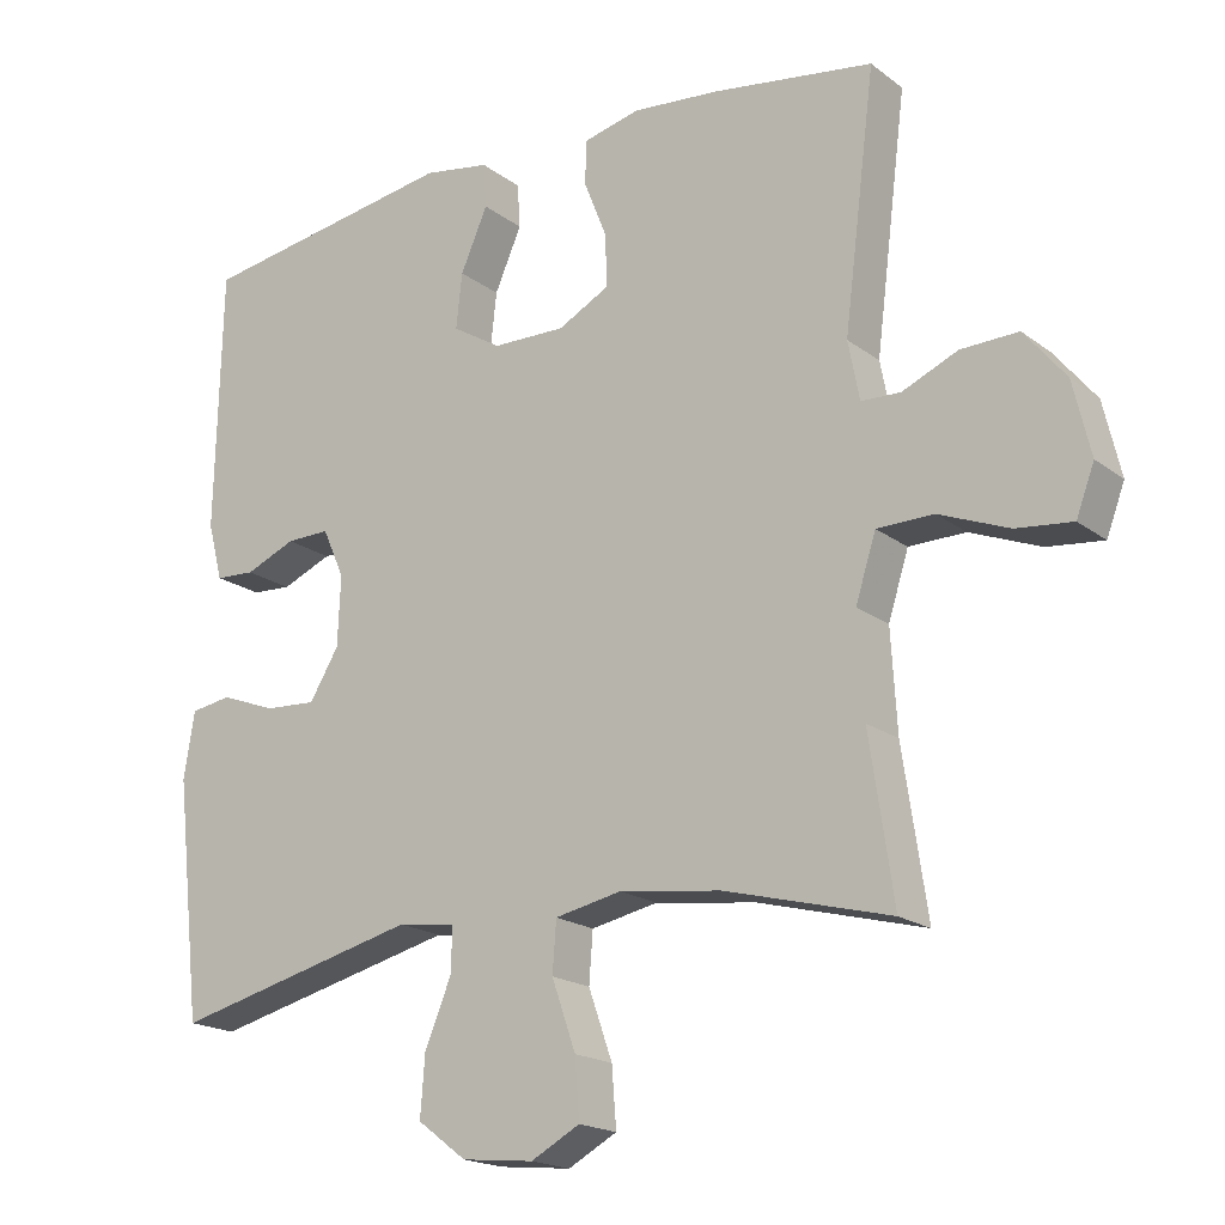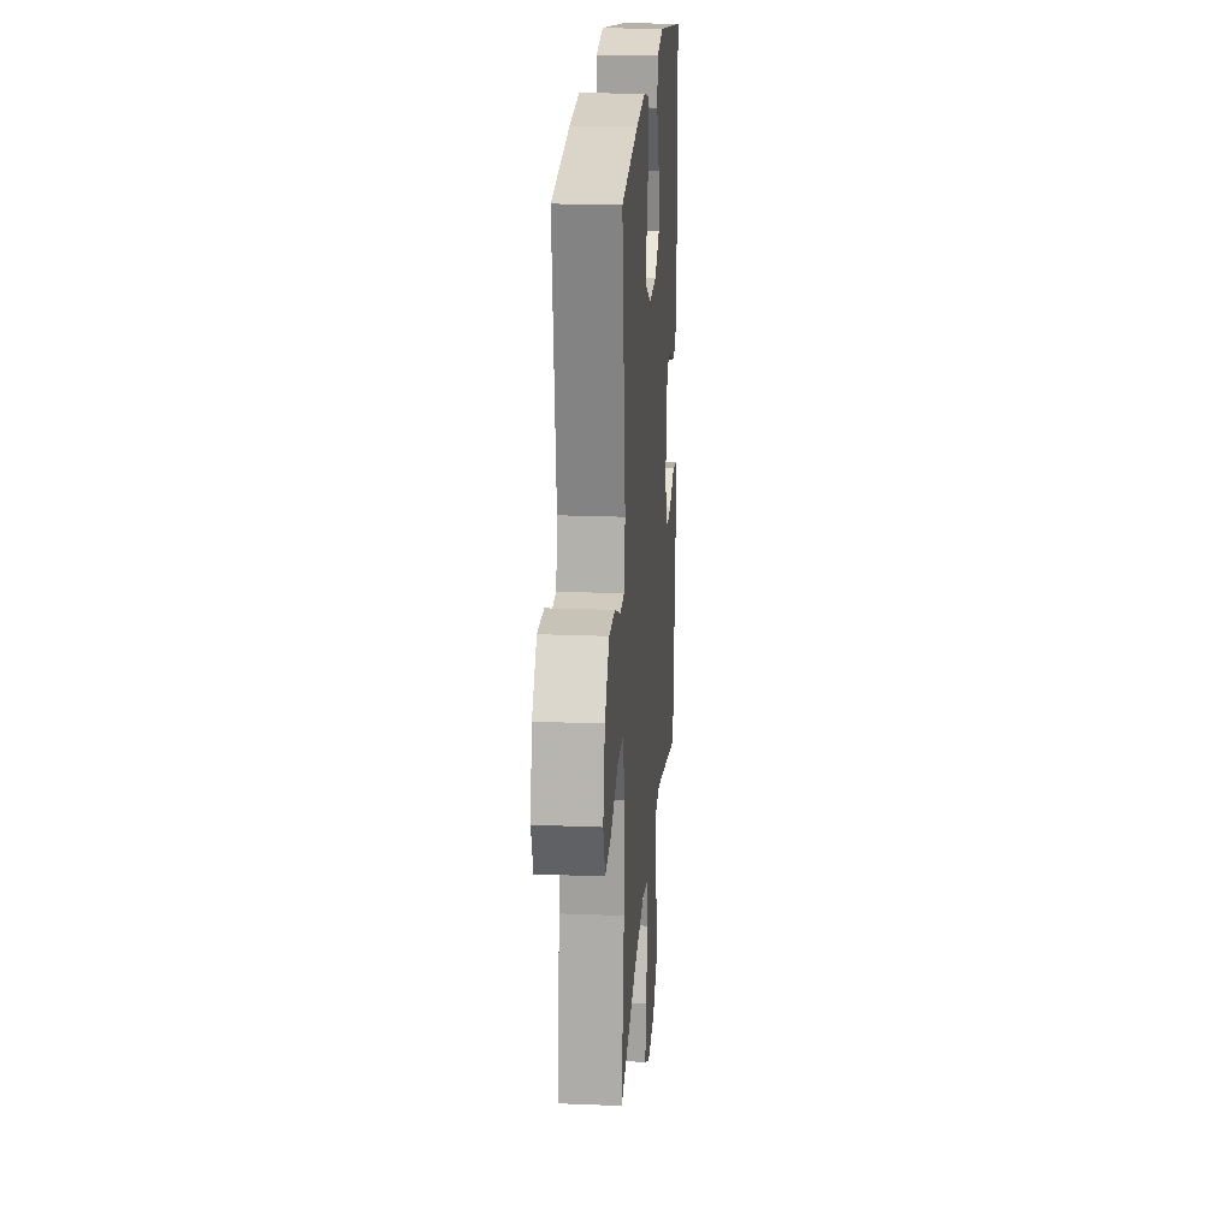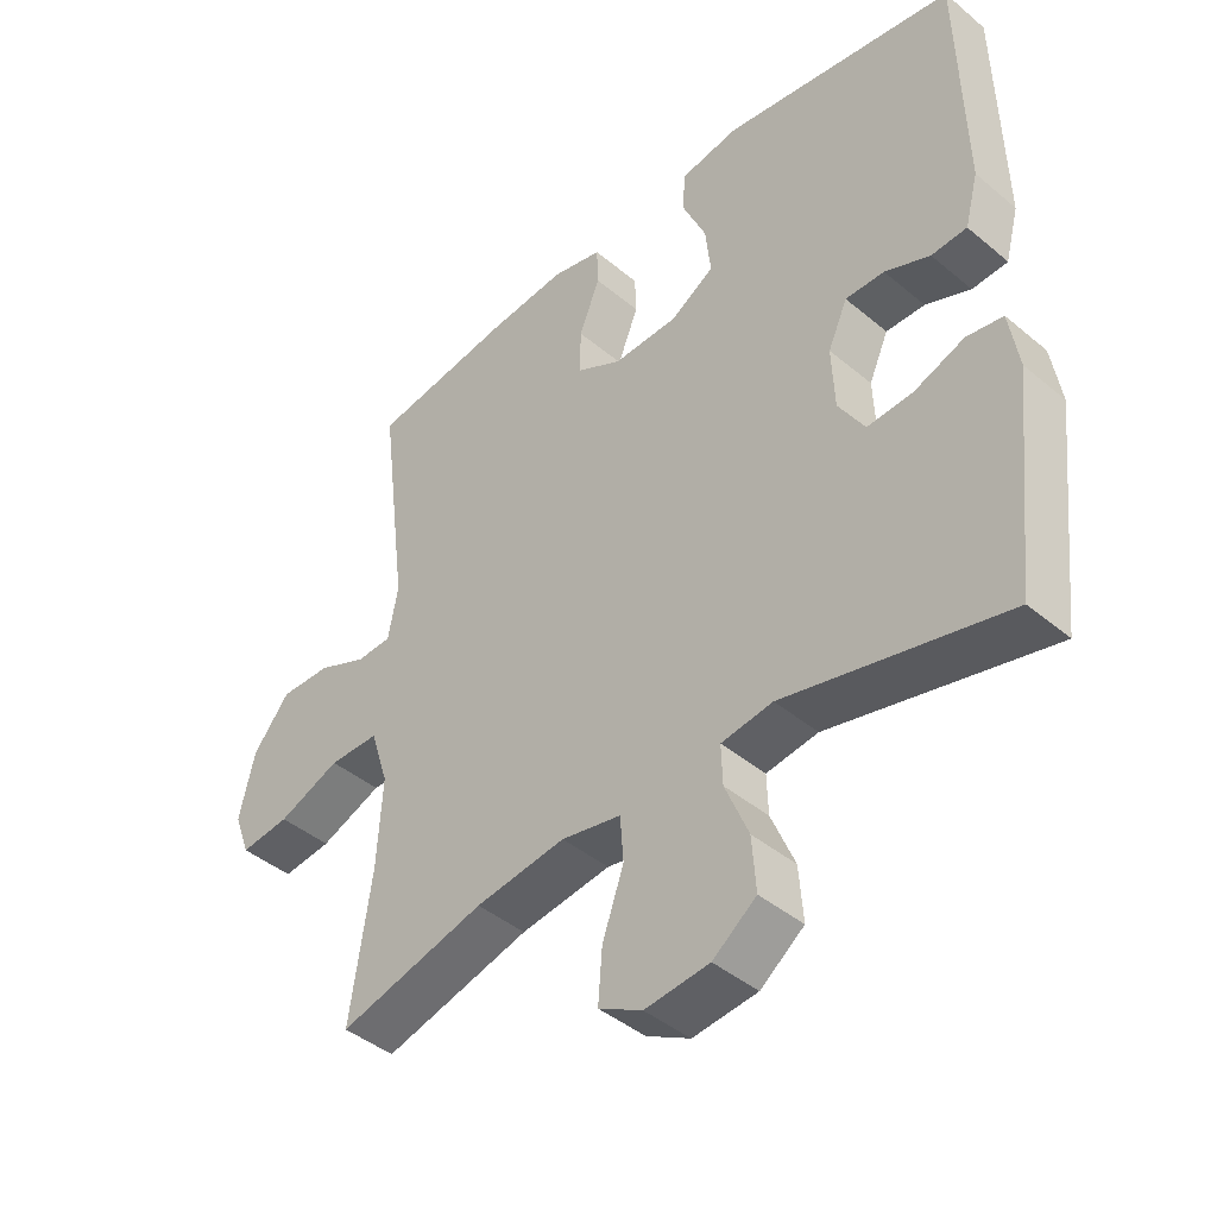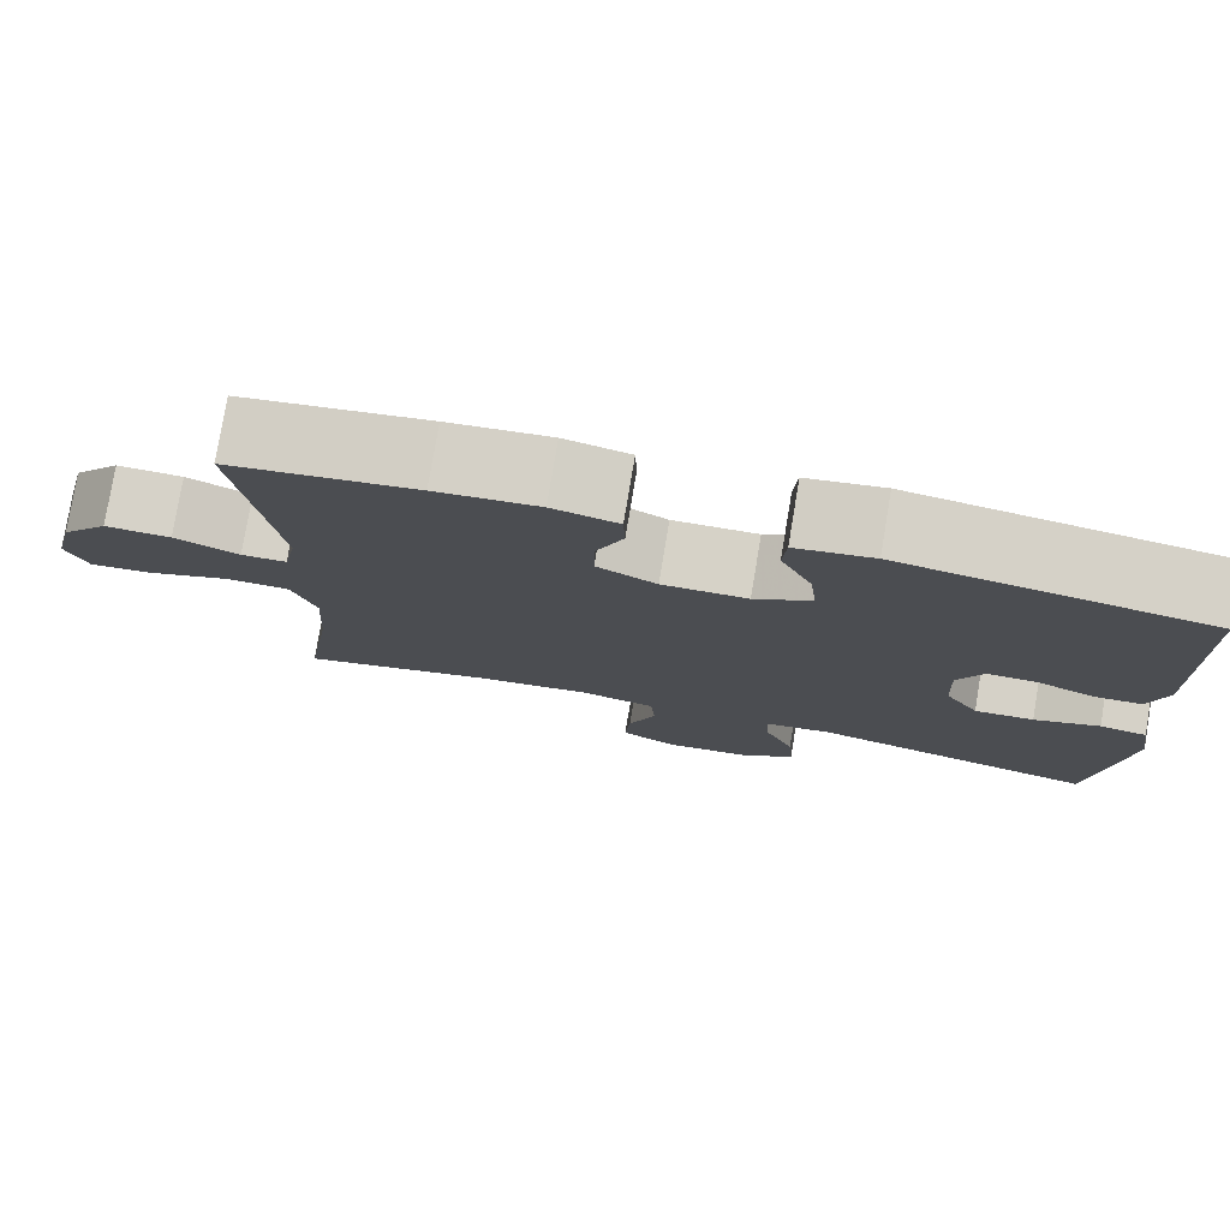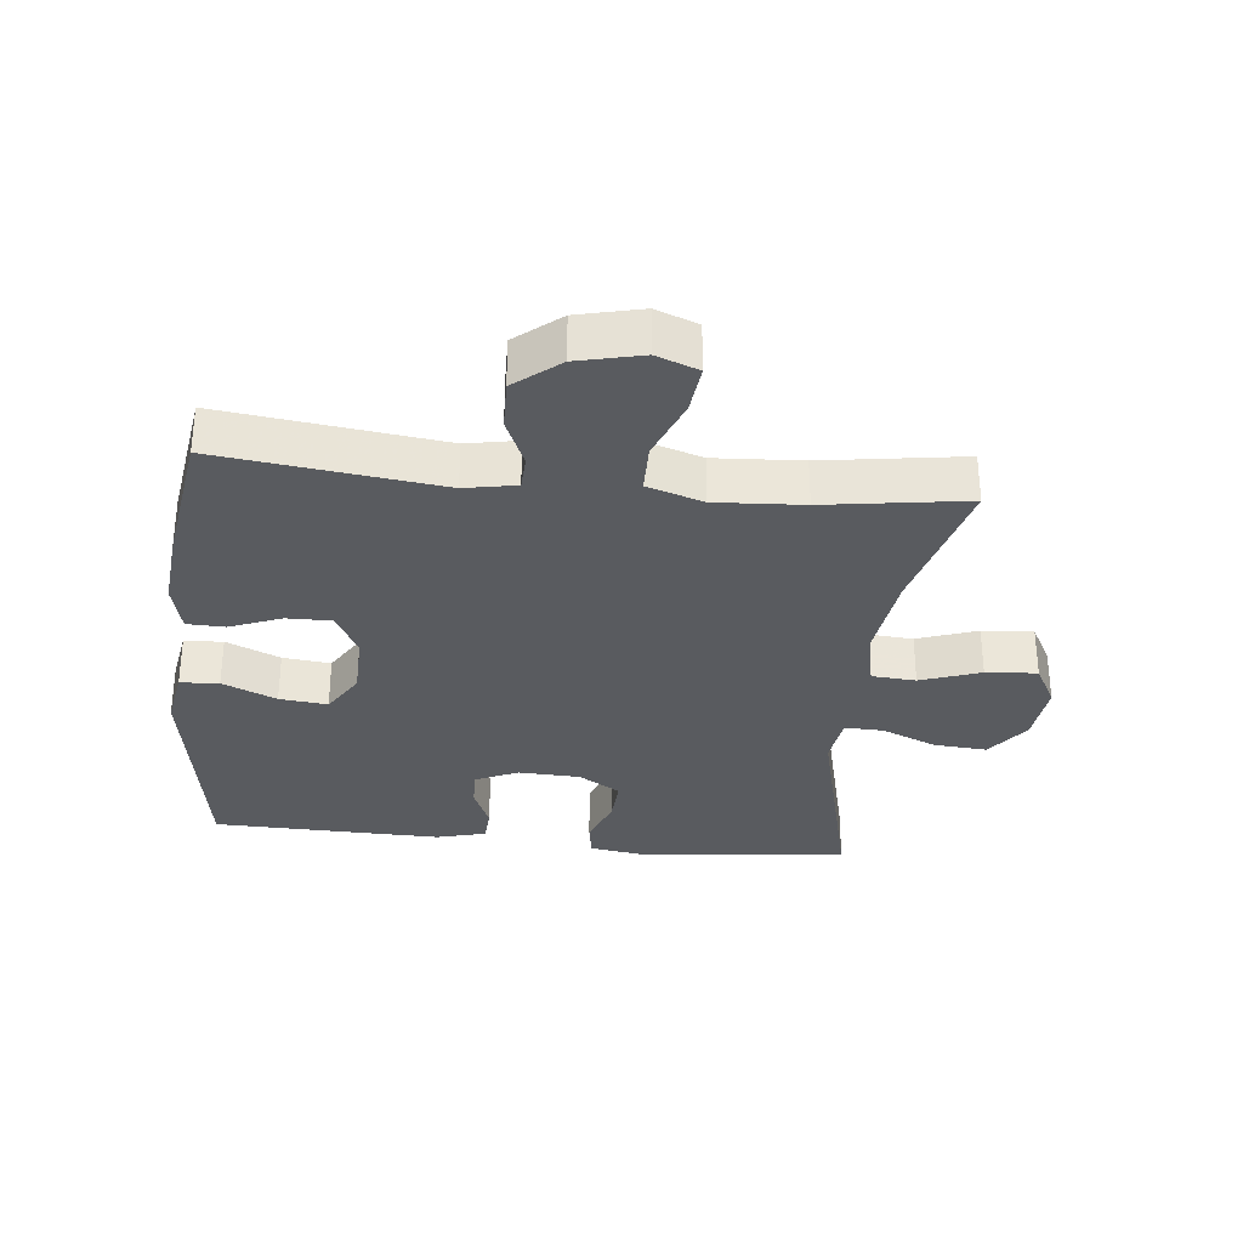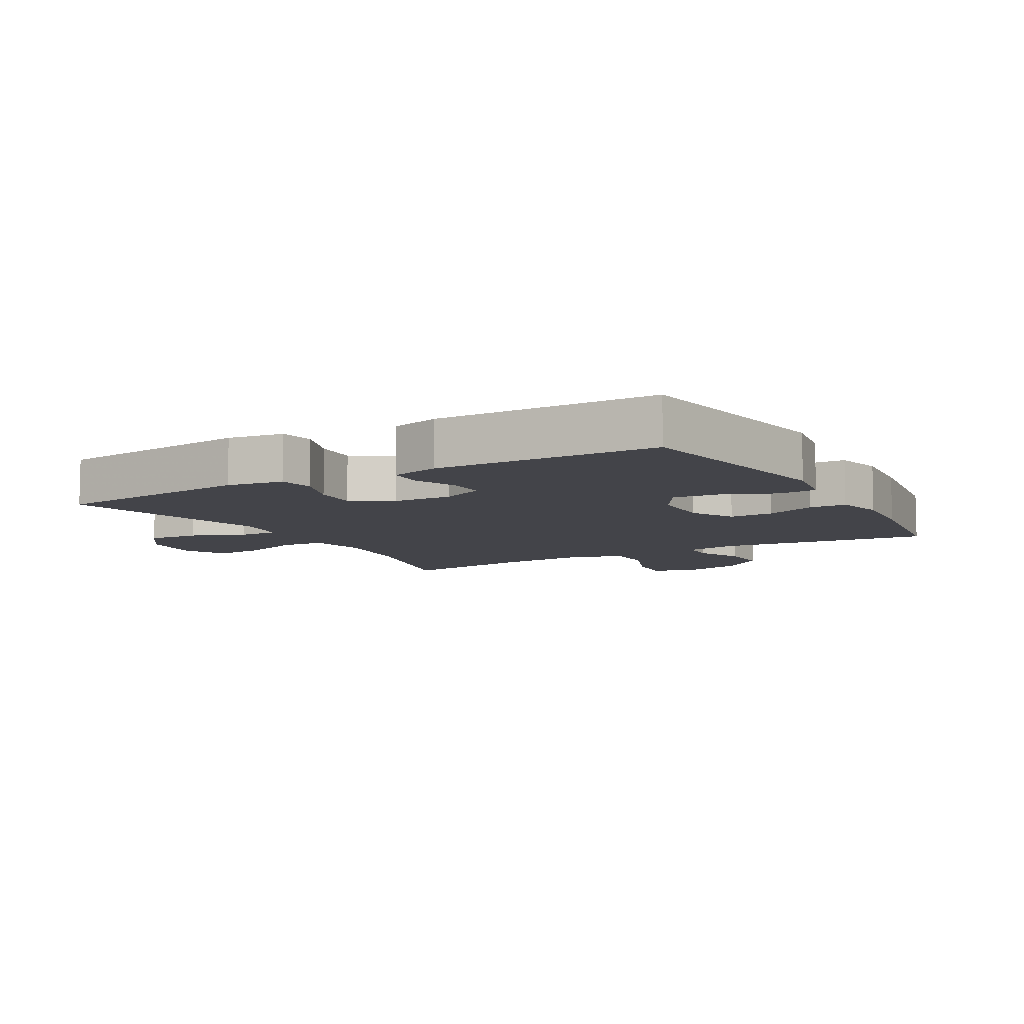
<metadata>
{"format":"obj","ext":"obj","renderer":"f3d","projection":"perspective","resolution":1024,"background":"white","views":[{"elev":-18.7,"azim":35.7,"up":"+Z"},{"elev":21.1,"azim":94.2,"up":"+Z"},{"elev":-43.0,"azim":-134.7,"up":"+Z"},{"elev":78.2,"azim":-170.5,"up":"+Z"},{"elev":-32.2,"azim":84.0,"up":"+Y"},{"elev":-8.4,"azim":-60.0,"up":"+Y"}]}
</metadata>
<code>
v 0.5 0.07 -0.5
v 0.28 0.07 -0.442
v 0.145 0.07 -0.424
v 0.056 0.07 -0.442
v 0.051 0.07 -0.509
v 0.083 0.07 -0.6
v 0.089 0.07 -0.678
v 0.024 0.07 -0.713
v -0.072 0.07 -0.703
v -0.137 0.07 -0.654
v -0.131 0.07 -0.574
v -0.096 0.07 -0.49
v -0.094 0.07 -0.431
v -0.171 0.07 -0.42
v -0.5 0.07 -0.5
v -0.535 0.07 -0.185
v -0.521 0.07 -0.097
v -0.467 0.07 -0.088
v -0.392 0.07 -0.116
v -0.324 0.07 -0.12
v -0.285 0.07 -0.056
v -0.281 0.07 0.037
v -0.31 0.07 0.102
v -0.368 0.07 0.101
v -0.435 0.07 0.073
v -0.488 0.07 0.076
v -0.508 0.07 0.152
v -0.5 0.07 0.5
v -0.153 0.07 0.555
v -0.065 0.07 0.54
v -0.061 0.07 0.481
v -0.097 0.07 0.399
v -0.105 0.07 0.326
v -0.04 0.07 0.286
v 0.057 0.07 0.284
v 0.125 0.07 0.32
v 0.124 0.07 0.389
v 0.093 0.07 0.467
v 0.095 0.07 0.525
v 0.17 0.07 0.543
v 0.287 0.07 0.532
v 0.5 0.07 0.5
v 0.458 0.07 0.165
v 0.473 0.07 0.087
v 0.525 0.07 0.085
v 0.599 0.07 0.117
v 0.675 0.07 0.119
v 0.73 0.07 0.051
v 0.753 0.07 -0.047
v 0.729 0.07 -0.111
v 0.655 0.07 -0.103
v 0.562 0.07 -0.066
v 0.487 0.07 -0.067
v 0.46 0.07 -0.152
v 0.468 0.07 -0.285
v 0.5 0 -0.5
v 0.28 0 -0.442
v 0.145 0 -0.424
v 0.056 0 -0.442
v 0.051 0 -0.509
v 0.083 0 -0.6
v 0.089 0 -0.678
v 0.024 0 -0.713
v -0.072 0 -0.703
v -0.137 0 -0.654
v -0.131 0 -0.574
v -0.096 0 -0.49
v -0.094 0 -0.431
v -0.171 0 -0.42
v -0.5 0 -0.5
v -0.535 0 -0.185
v -0.521 0 -0.097
v -0.467 0 -0.088
v -0.392 0 -0.116
v -0.324 0 -0.12
v -0.285 0 -0.056
v -0.281 0 0.037
v -0.31 0 0.102
v -0.368 0 0.101
v -0.435 0 0.073
v -0.488 0 0.076
v -0.508 0 0.152
v -0.5 0 0.5
v -0.153 0 0.555
v -0.065 0 0.54
v -0.061 0 0.481
v -0.097 0 0.399
v -0.105 0 0.326
v -0.04 0 0.286
v 0.057 0 0.284
v 0.125 0 0.32
v 0.124 0 0.389
v 0.093 0 0.467
v 0.095 0 0.525
v 0.17 0 0.543
v 0.287 0 0.532
v 0.5 0 0.5
v 0.458 0 0.165
v 0.473 0 0.087
v 0.525 0 0.085
v 0.599 0 0.117
v 0.675 0 0.119
v 0.73 0 0.051
v 0.753 0 -0.047
v 0.729 0 -0.111
v 0.655 0 -0.103
v 0.562 0 -0.066
v 0.487 0 -0.067
v 0.46 0 -0.152
v 0.468 0 -0.285
f 49 50 51 52
f 49 52 53
f 48 49 53
f 45 46 47 48
f 44 45 48 53
f 43 44 53 54
f 41 42 43
f 40 41 43 54
f 37 38 39 40
f 36 37 40 54
f 29 30 31 32
f 29 32 33
f 28 29 33
f 27 28 33 34
f 24 25 26 27
f 23 24 27 34
f 16 17 18 19
f 14 15 16 19
f 13 14 19 20
f 9 10 11 12
f 9 12 13
f 8 9 13
f 5 6 7 8
f 4 5 8 13
f 3 4 13 20
f 55 1 2
f 35 36 54 55
f 22 23 34 35
f 21 22 35 55
f 20 21 55
f 2 3 20 55
f 107 106 105 104
f 108 107 104
f 108 104 103
f 103 102 101 100
f 108 103 100 99
f 109 108 99 98
f 98 97 96
f 109 98 96 95
f 95 94 93 92
f 109 95 92 91
f 87 86 85 84
f 88 87 84
f 88 84 83
f 89 88 83 82
f 82 81 80 79
f 89 82 79 78
f 74 73 72 71
f 74 71 70 69
f 75 74 69 68
f 67 66 65 64
f 68 67 64
f 68 64 63
f 63 62 61 60
f 68 63 60 59
f 75 68 59 58
f 57 56 110
f 110 109 91 90
f 90 89 78 77
f 110 90 77 76
f 110 76 75
f 110 75 58 57
f 1 56 57 2
f 2 57 58 3
f 3 58 59 4
f 4 59 60 5
f 5 60 61 6
f 6 61 62 7
f 7 62 63 8
f 8 63 64 9
f 9 64 65 10
f 10 65 66 11
f 11 66 67 12
f 12 67 68 13
f 13 68 69 14
f 14 69 70 15
f 15 70 71 16
f 16 71 72 17
f 17 72 73 18
f 18 73 74 19
f 19 74 75 20
f 20 75 76 21
f 21 76 77 22
f 22 77 78 23
f 23 78 79 24
f 24 79 80 25
f 25 80 81 26
f 26 81 82 27
f 27 82 83 28
f 28 83 84 29
f 29 84 85 30
f 30 85 86 31
f 31 86 87 32
f 32 87 88 33
f 33 88 89 34
f 34 89 90 35
f 35 90 91 36
f 36 91 92 37
f 37 92 93 38
f 38 93 94 39
f 39 94 95 40
f 40 95 96 41
f 41 96 97 42
f 42 97 98 43
f 43 98 99 44
f 44 99 100 45
f 45 100 101 46
f 46 101 102 47
f 47 102 103 48
f 48 103 104 49
f 49 104 105 50
f 50 105 106 51
f 51 106 107 52
f 52 107 108 53
f 53 108 109 54
f 54 109 110 55
f 55 110 56 1

</code>
